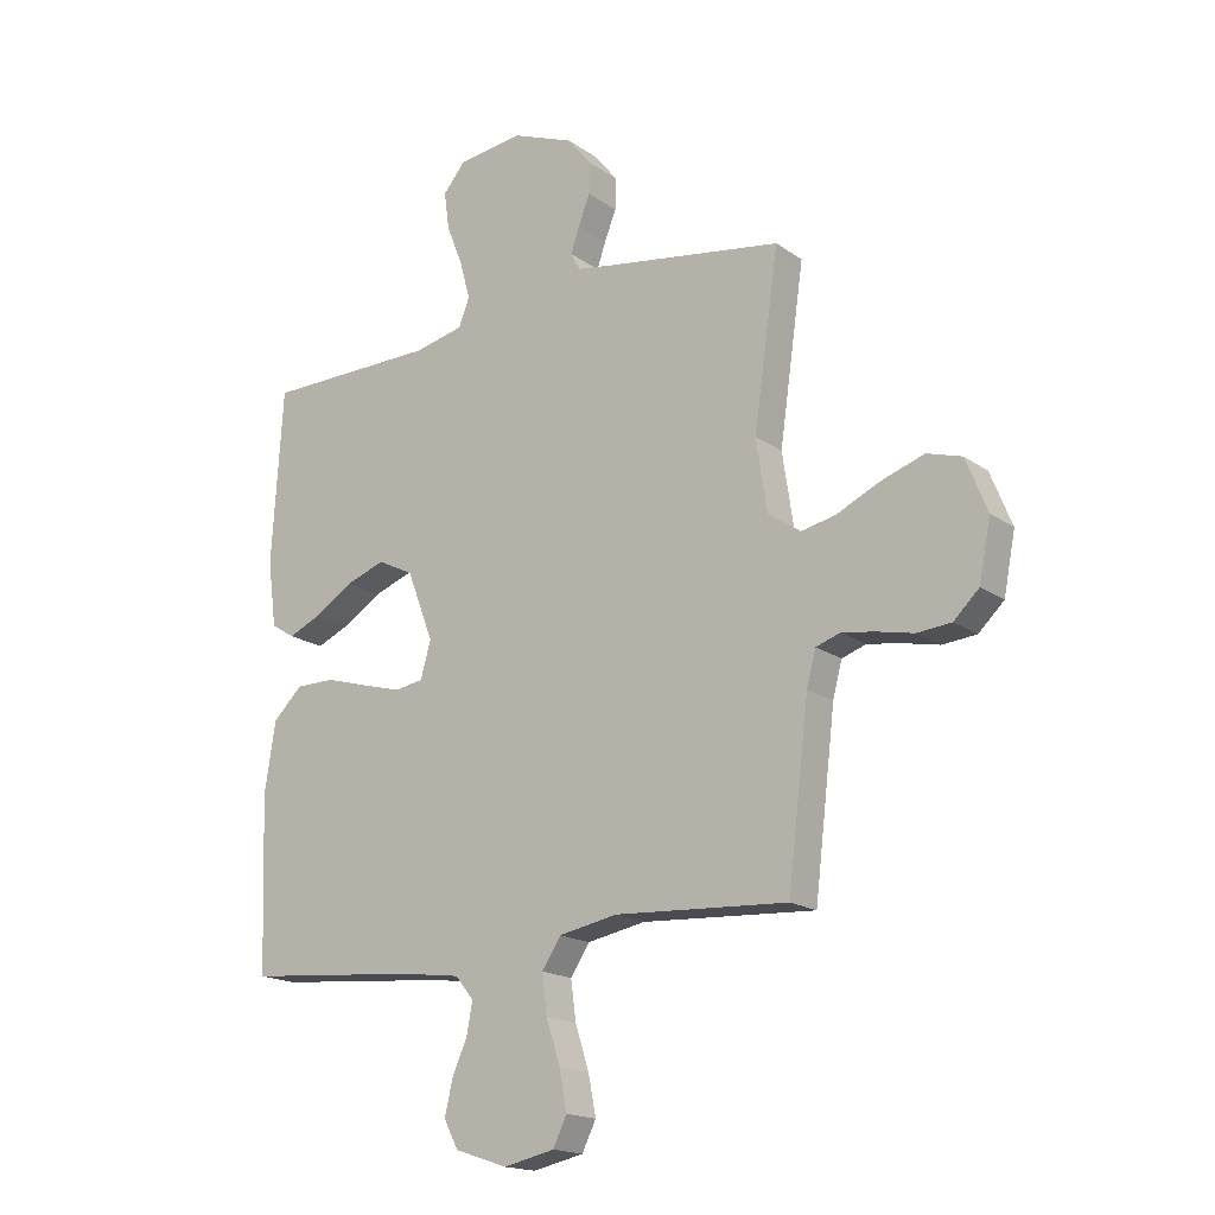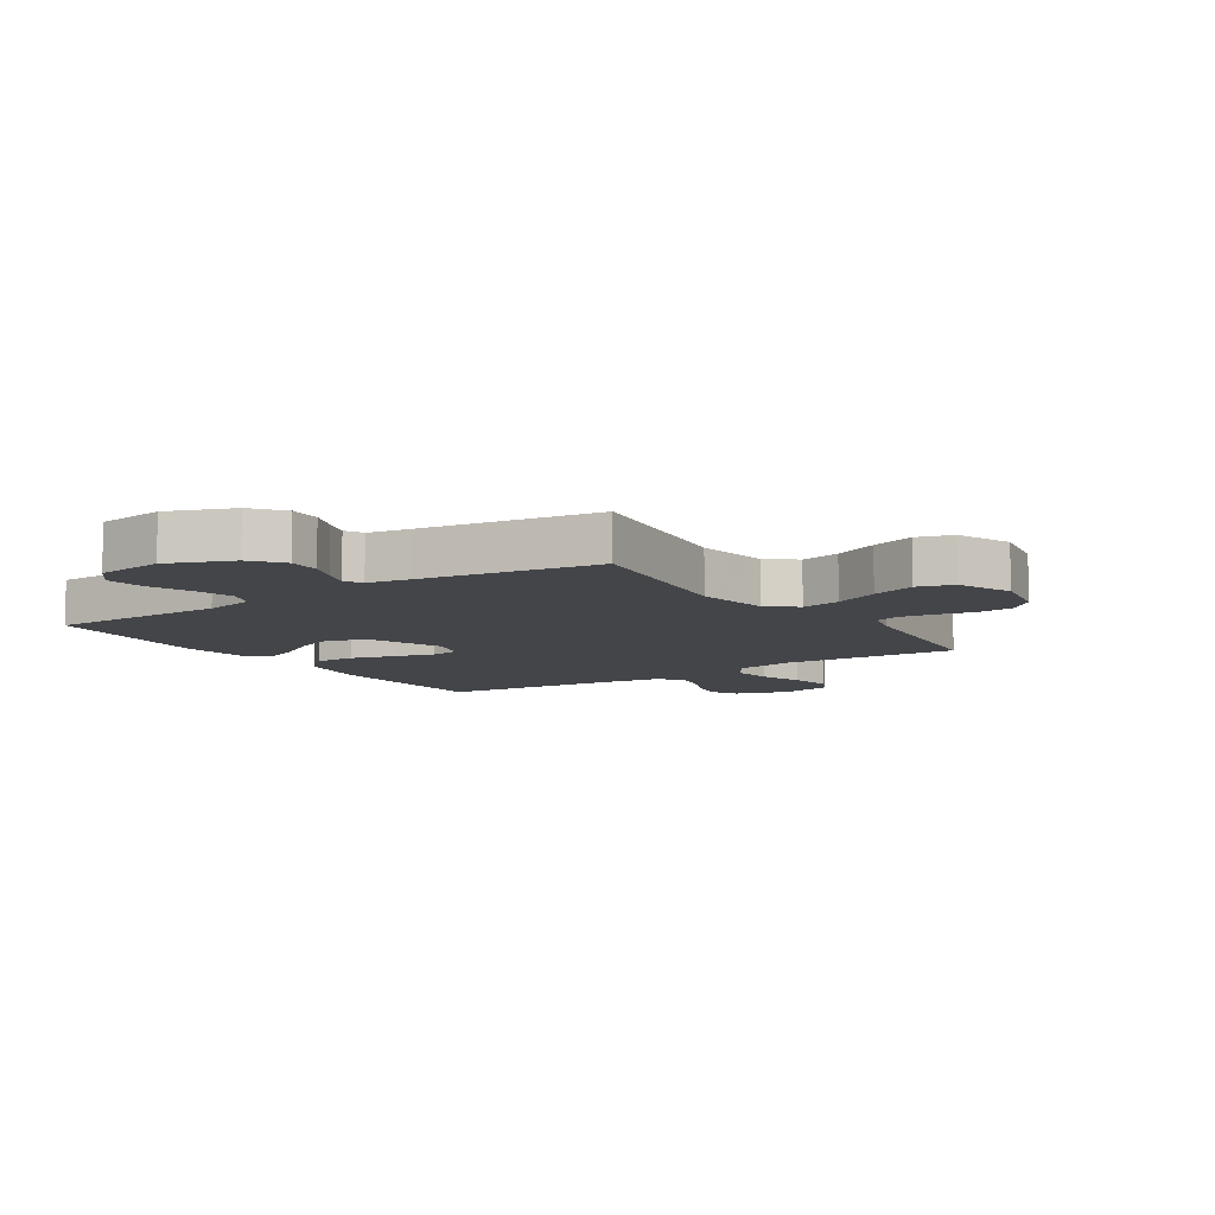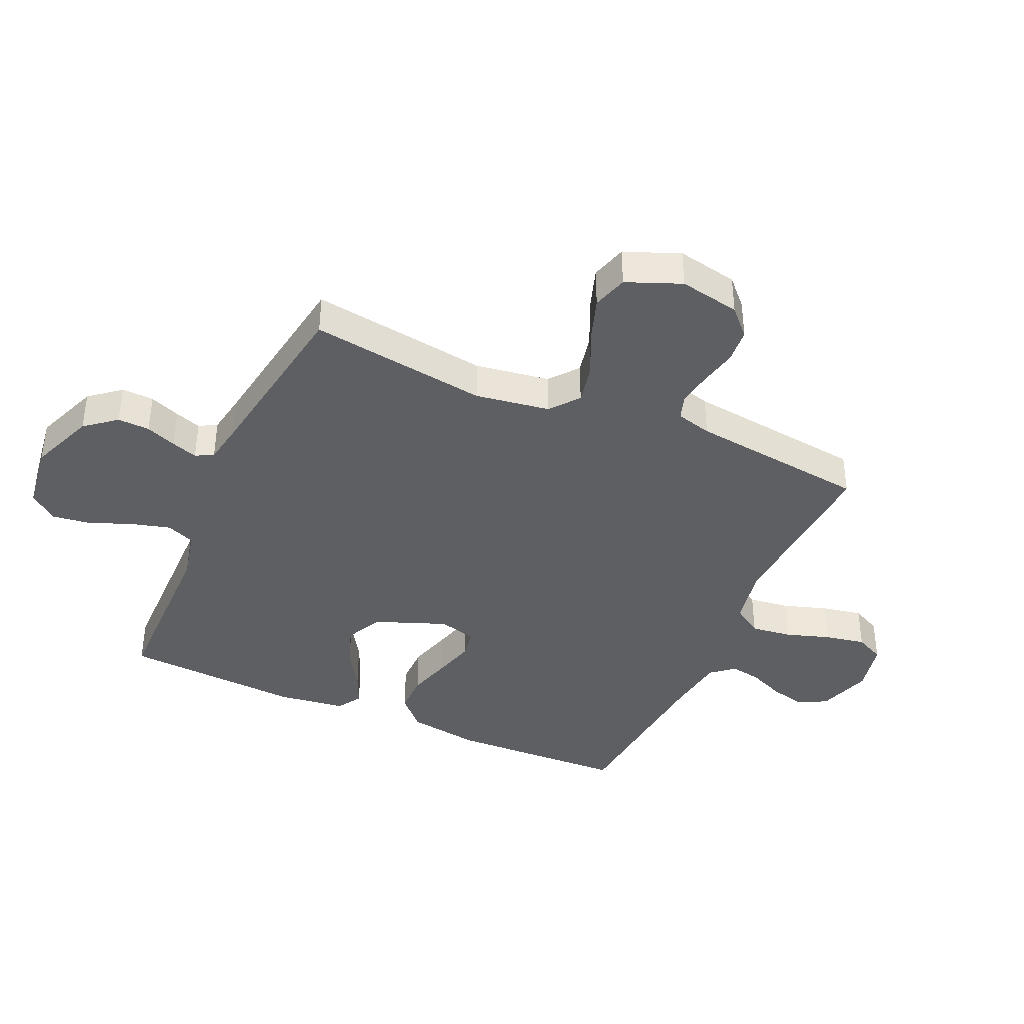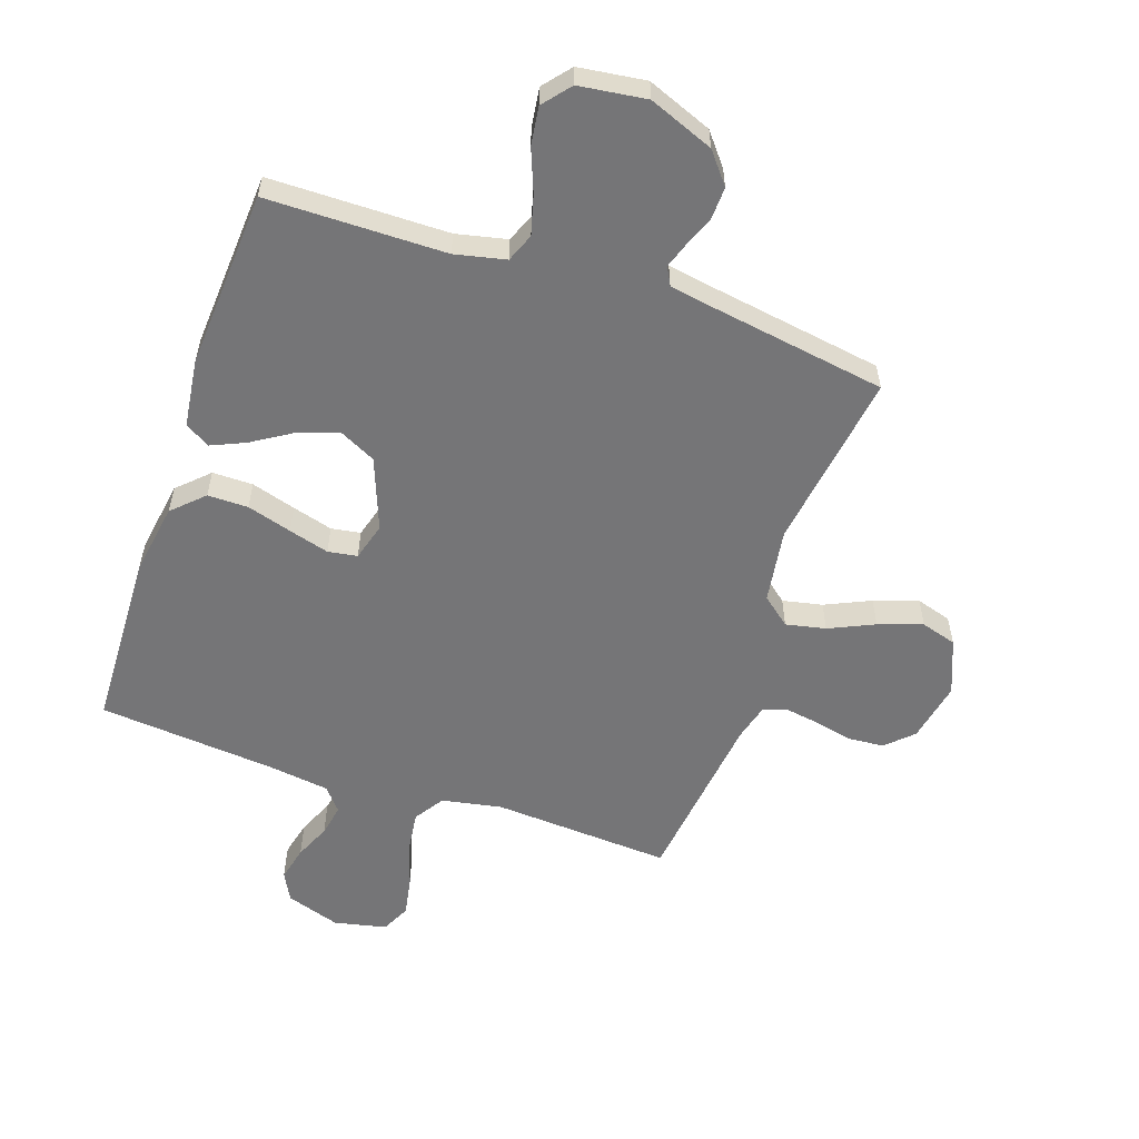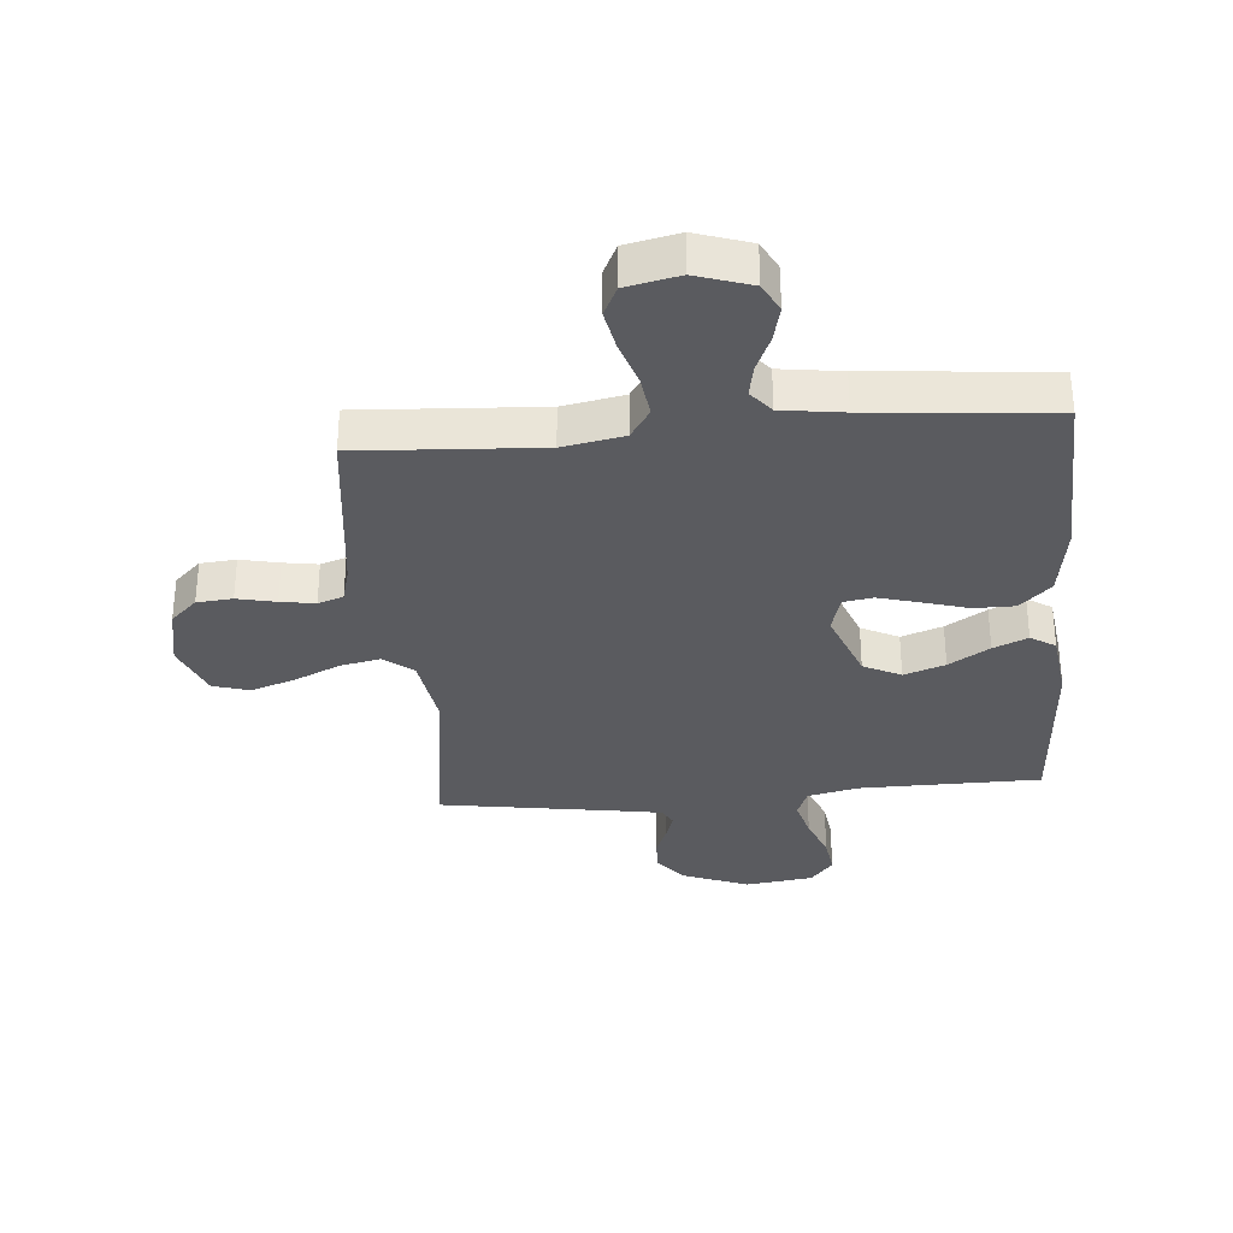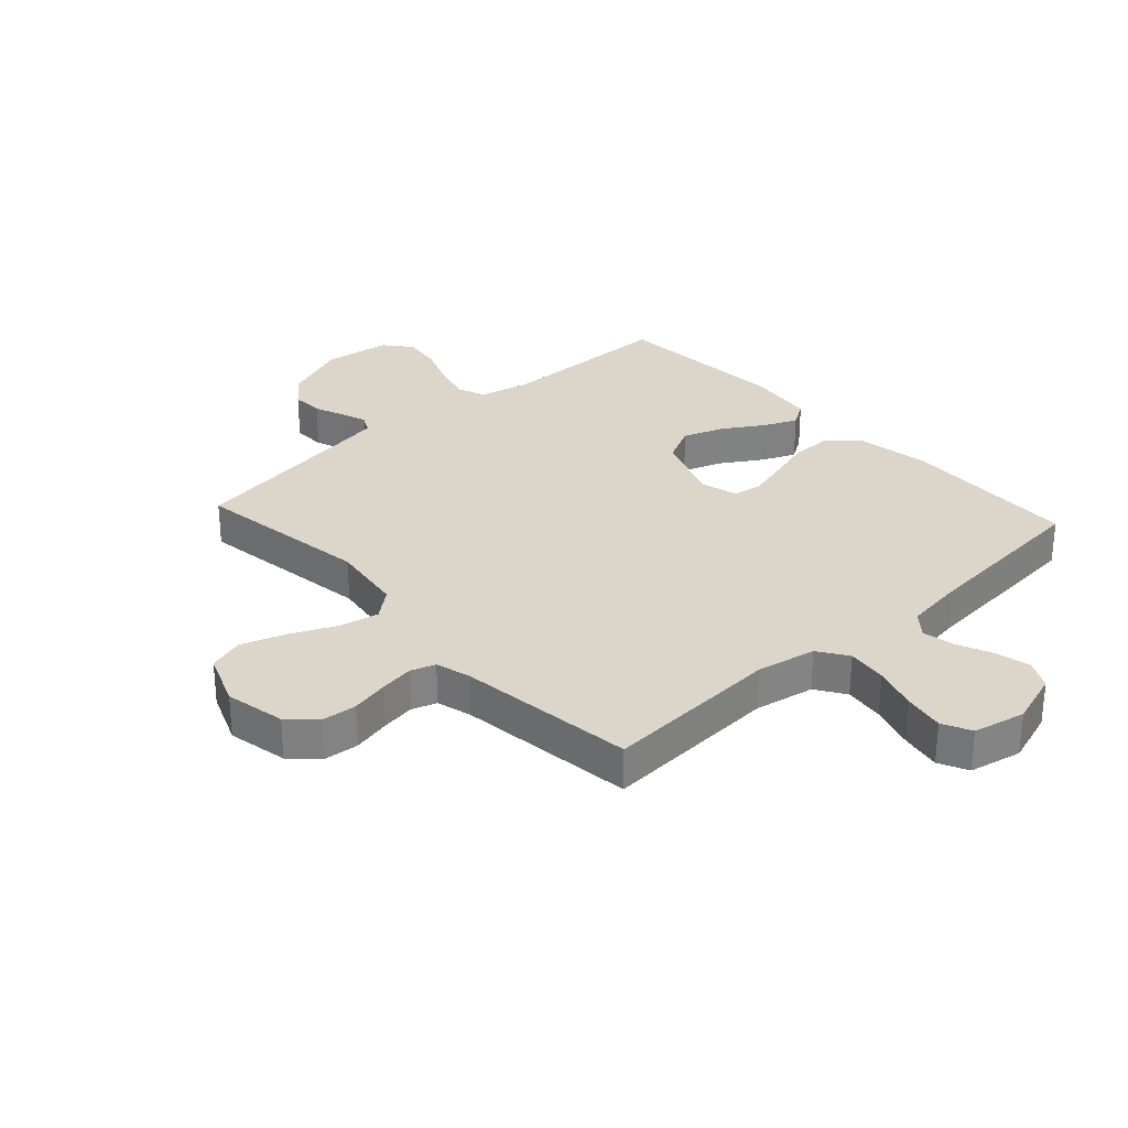
<metadata>
{"format":"obj","ext":"obj","renderer":"f3d","projection":"perspective","resolution":1024,"background":"white","views":[{"elev":-17.5,"azim":36.6,"up":"+Z"},{"elev":-8.8,"azim":33.7,"up":"+Y"},{"elev":-39.5,"azim":66.0,"up":"+Y"},{"elev":-56.6,"azim":-18.9,"up":"+Y"},{"elev":-32.9,"azim":-175.1,"up":"+Y"},{"elev":29.8,"azim":137.6,"up":"+Y"}]}
</metadata>
<code>
v -0.5 0.07 0.5
v -0.2 0.07 0.503
v -0.115 0.07 0.522
v -0.096 0.07 0.57
v -0.114 0.07 0.636
v -0.142 0.07 0.707
v -0.151 0.07 0.772
v -0.113 0.07 0.818
v 0 0.07 0.833
v 0.109 0.07 0.79
v 0.151 0.07 0.738
v 0.149 0.07 0.684
v 0.129 0.07 0.633
v 0.114 0.07 0.589
v 0.13 0.07 0.559
v 0.2 0.07 0.547
v 0.5 0.07 0.5
v 0.457 0.07 0.2
v 0.476 0.07 0.075
v 0.524 0.07 0.036
v 0.591 0.07 0.05
v 0.667 0.07 0.085
v 0.741 0.07 0.11
v 0.801 0.07 0.092
v 0.838 0.07 0
v 0.818 0.07 -0.102
v 0.774 0.07 -0.144
v 0.715 0.07 -0.149
v 0.651 0.07 -0.135
v 0.594 0.07 -0.126
v 0.552 0.07 -0.14
v 0.536 0.07 -0.2
v 0.5 0.07 -0.5
v 0.2 0.07 -0.482
v 0.099 0.07 -0.501
v 0.066 0.07 -0.551
v 0.075 0.07 -0.619
v 0.099 0.07 -0.694
v 0.112 0.07 -0.762
v 0.088 0.07 -0.811
v 0 0.07 -0.83
v -0.091 0.07 -0.8
v -0.116 0.07 -0.752
v -0.102 0.07 -0.693
v -0.076 0.07 -0.633
v -0.066 0.07 -0.58
v -0.098 0.07 -0.541
v -0.2 0.07 -0.527
v -0.5 0.07 -0.5
v -0.511 0.07 -0.2
v -0.492 0.07 -0.079
v -0.441 0.07 -0.03
v -0.373 0.07 -0.03
v -0.298 0.07 -0.052
v -0.23 0.07 -0.071
v -0.181 0.07 -0.063
v -0.163 0.07 0
v -0.209 0.07 0.12
v -0.271 0.07 0.151
v -0.339 0.07 0.127
v -0.406 0.07 0.085
v -0.463 0.07 0.06
v -0.504 0.07 0.086
v -0.519 0.07 0.2
v -0.5 0 0.5
v -0.2 0 0.503
v -0.115 0 0.522
v -0.096 0 0.57
v -0.114 0 0.636
v -0.142 0 0.707
v -0.151 0 0.772
v -0.113 0 0.818
v 0 0 0.833
v 0.109 0 0.79
v 0.151 0 0.738
v 0.149 0 0.684
v 0.129 0 0.633
v 0.114 0 0.589
v 0.13 0 0.559
v 0.2 0 0.547
v 0.5 0 0.5
v 0.457 0 0.2
v 0.476 0 0.075
v 0.524 0 0.036
v 0.591 0 0.05
v 0.667 0 0.085
v 0.741 0 0.11
v 0.801 0 0.092
v 0.838 0 0
v 0.818 0 -0.102
v 0.774 0 -0.144
v 0.715 0 -0.149
v 0.651 0 -0.135
v 0.594 0 -0.126
v 0.552 0 -0.14
v 0.536 0 -0.2
v 0.5 0 -0.5
v 0.2 0 -0.482
v 0.099 0 -0.501
v 0.066 0 -0.551
v 0.075 0 -0.619
v 0.099 0 -0.694
v 0.112 0 -0.762
v 0.088 0 -0.811
v 0 0 -0.83
v -0.091 0 -0.8
v -0.116 0 -0.752
v -0.102 0 -0.693
v -0.076 0 -0.633
v -0.066 0 -0.58
v -0.098 0 -0.541
v -0.2 0 -0.527
v -0.5 0 -0.5
v -0.511 0 -0.2
v -0.492 0 -0.079
v -0.441 0 -0.03
v -0.373 0 -0.03
v -0.298 0 -0.052
v -0.23 0 -0.071
v -0.181 0 -0.063
v -0.163 0 0
v -0.209 0 0.12
v -0.271 0 0.151
v -0.339 0 0.127
v -0.406 0 0.085
v -0.463 0 0.06
v -0.504 0 0.086
v -0.519 0 0.2
f 63 64 1 2
f 60 61 62 63
f 59 60 63 2
f 58 59 2 3
f 57 58 3 4
f 51 52 53 54
f 51 54 55
f 48 49 50 51
f 47 48 51 55
f 46 47 55 56
f 42 43 44 45
f 42 45 46
f 41 42 46
f 37 38 39 40
f 36 37 40 41
f 32 33 34
f 31 32 34 35
f 26 27 28 29
f 26 29 30
f 25 26 30
f 24 25 30 31
f 21 22 23 24
f 20 21 24 31
f 16 17 18
f 15 16 18 19
f 10 11 12 13
f 10 13 14
f 9 10 14
f 8 9 14
f 5 6 7 8
f 4 5 8 14
f 57 4 14 15
f 36 41 46 56
f 35 36 56 57
f 19 20 31 35
f 15 19 35 57
f 66 65 128 127
f 127 126 125 124
f 66 127 124 123
f 67 66 123 122
f 68 67 122 121
f 118 117 116 115
f 119 118 115
f 115 114 113 112
f 119 115 112 111
f 120 119 111 110
f 109 108 107 106
f 110 109 106
f 110 106 105
f 104 103 102 101
f 105 104 101 100
f 98 97 96
f 99 98 96 95
f 93 92 91 90
f 94 93 90
f 94 90 89
f 95 94 89 88
f 88 87 86 85
f 95 88 85 84
f 82 81 80
f 83 82 80 79
f 77 76 75 74
f 78 77 74
f 78 74 73
f 78 73 72
f 72 71 70 69
f 78 72 69 68
f 79 78 68 121
f 120 110 105 100
f 121 120 100 99
f 99 95 84 83
f 121 99 83 79
f 1 65 66 2
f 2 66 67 3
f 3 67 68 4
f 4 68 69 5
f 5 69 70 6
f 6 70 71 7
f 7 71 72 8
f 8 72 73 9
f 9 73 74 10
f 10 74 75 11
f 11 75 76 12
f 12 76 77 13
f 13 77 78 14
f 14 78 79 15
f 15 79 80 16
f 16 80 81 17
f 17 81 82 18
f 18 82 83 19
f 19 83 84 20
f 20 84 85 21
f 21 85 86 22
f 22 86 87 23
f 23 87 88 24
f 24 88 89 25
f 25 89 90 26
f 26 90 91 27
f 27 91 92 28
f 28 92 93 29
f 29 93 94 30
f 30 94 95 31
f 31 95 96 32
f 32 96 97 33
f 33 97 98 34
f 34 98 99 35
f 35 99 100 36
f 36 100 101 37
f 37 101 102 38
f 38 102 103 39
f 39 103 104 40
f 40 104 105 41
f 41 105 106 42
f 42 106 107 43
f 43 107 108 44
f 44 108 109 45
f 45 109 110 46
f 46 110 111 47
f 47 111 112 48
f 48 112 113 49
f 49 113 114 50
f 50 114 115 51
f 51 115 116 52
f 52 116 117 53
f 53 117 118 54
f 54 118 119 55
f 55 119 120 56
f 56 120 121 57
f 57 121 122 58
f 58 122 123 59
f 59 123 124 60
f 60 124 125 61
f 61 125 126 62
f 62 126 127 63
f 63 127 128 64
f 64 128 65 1

</code>
